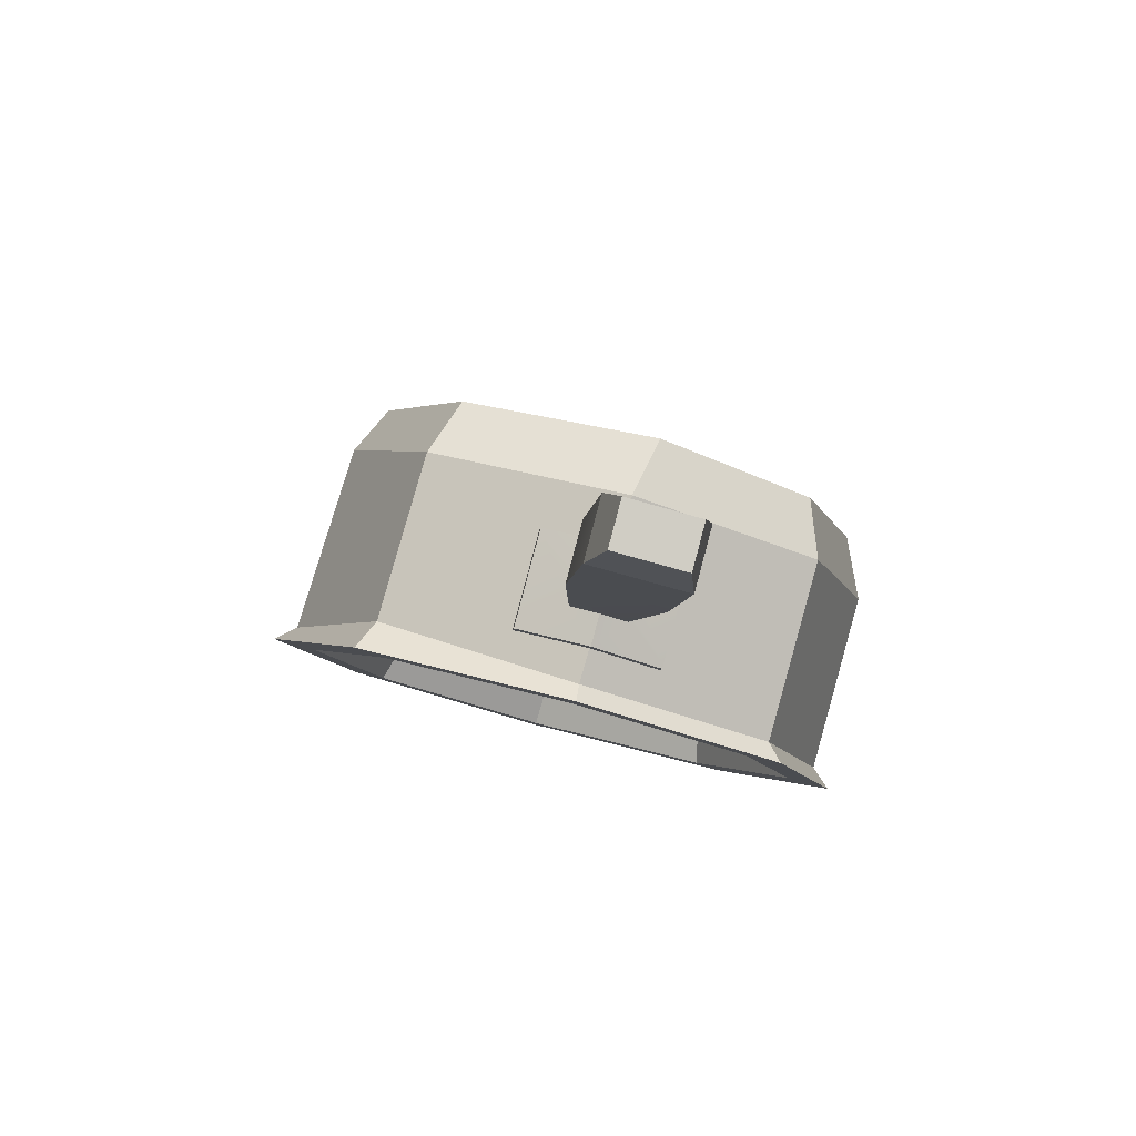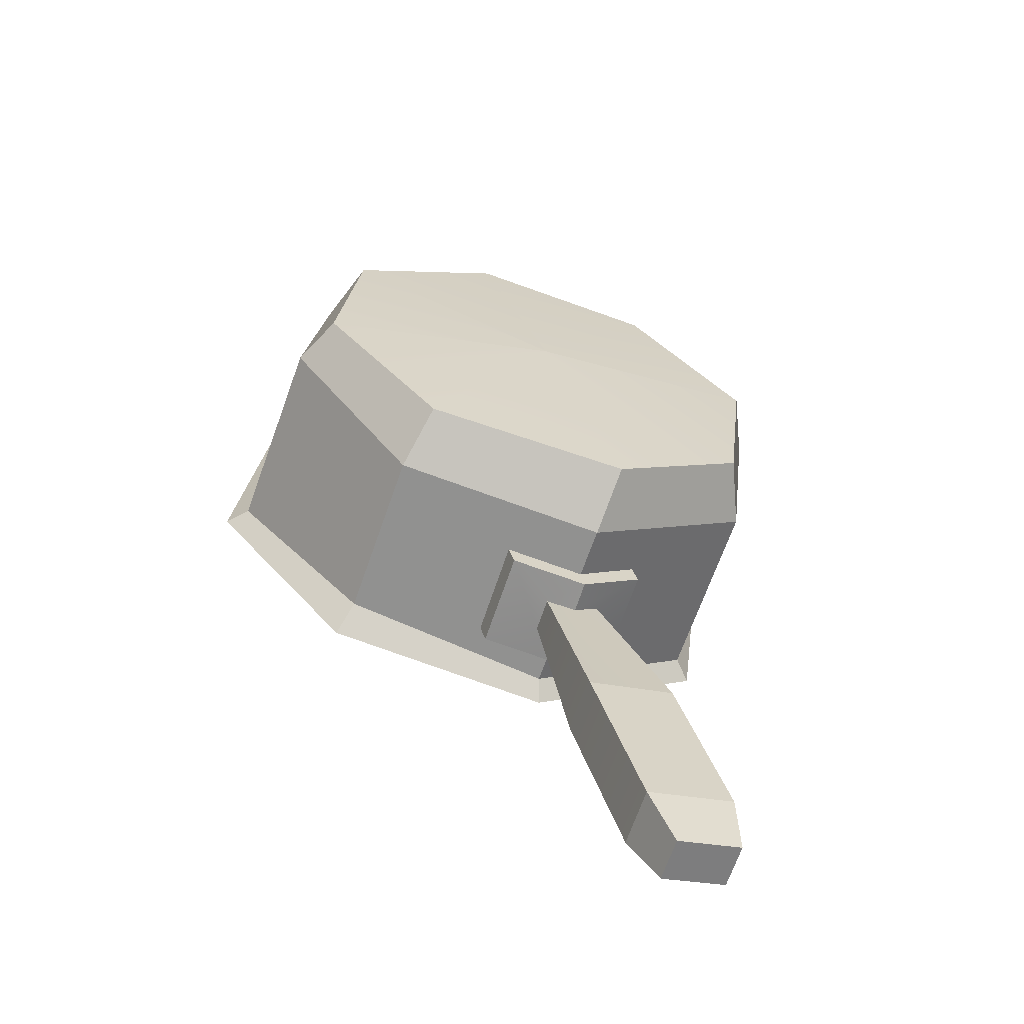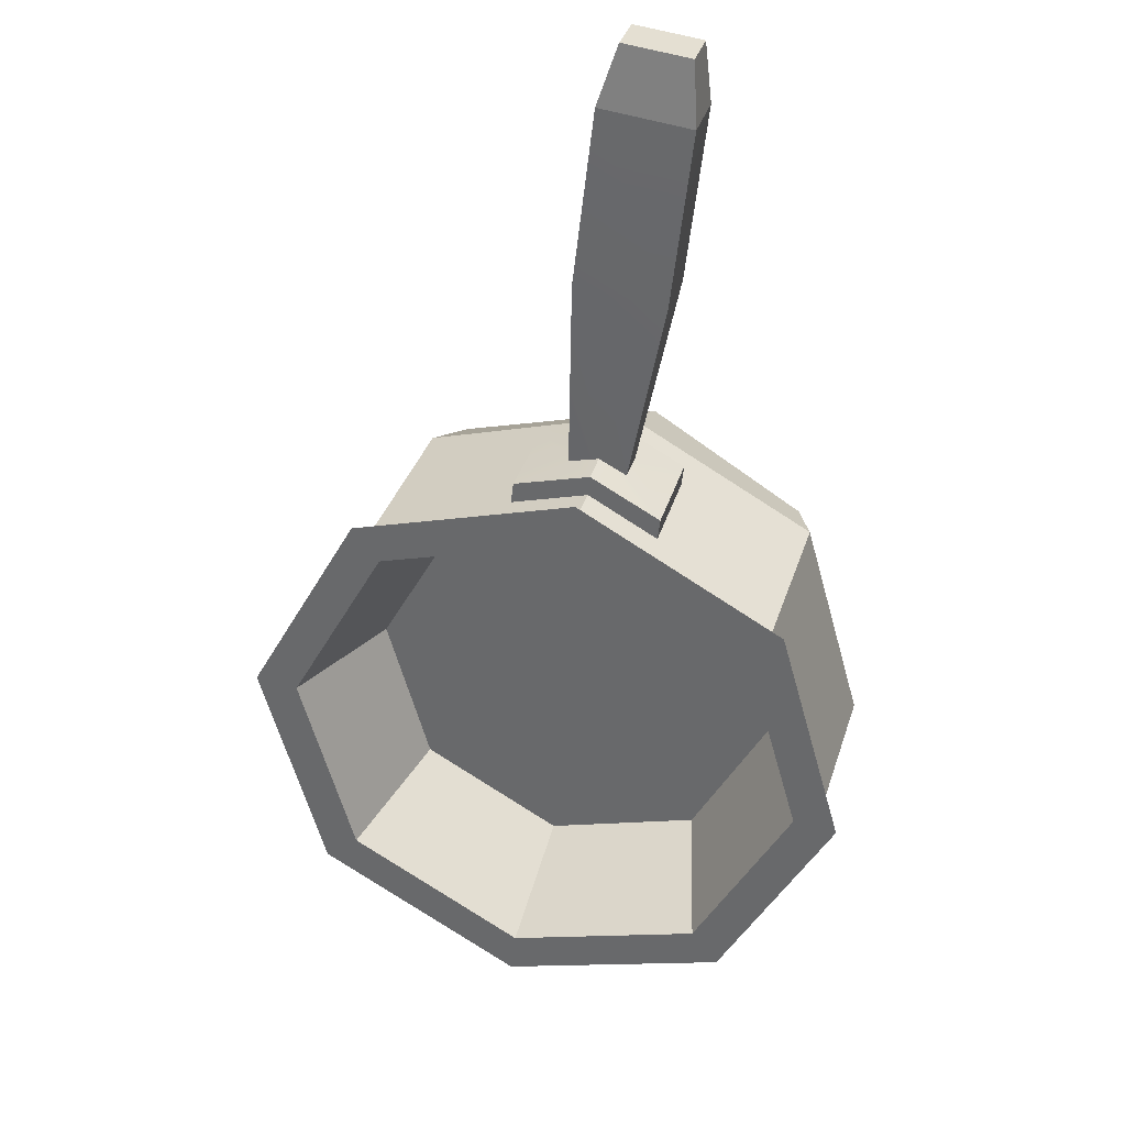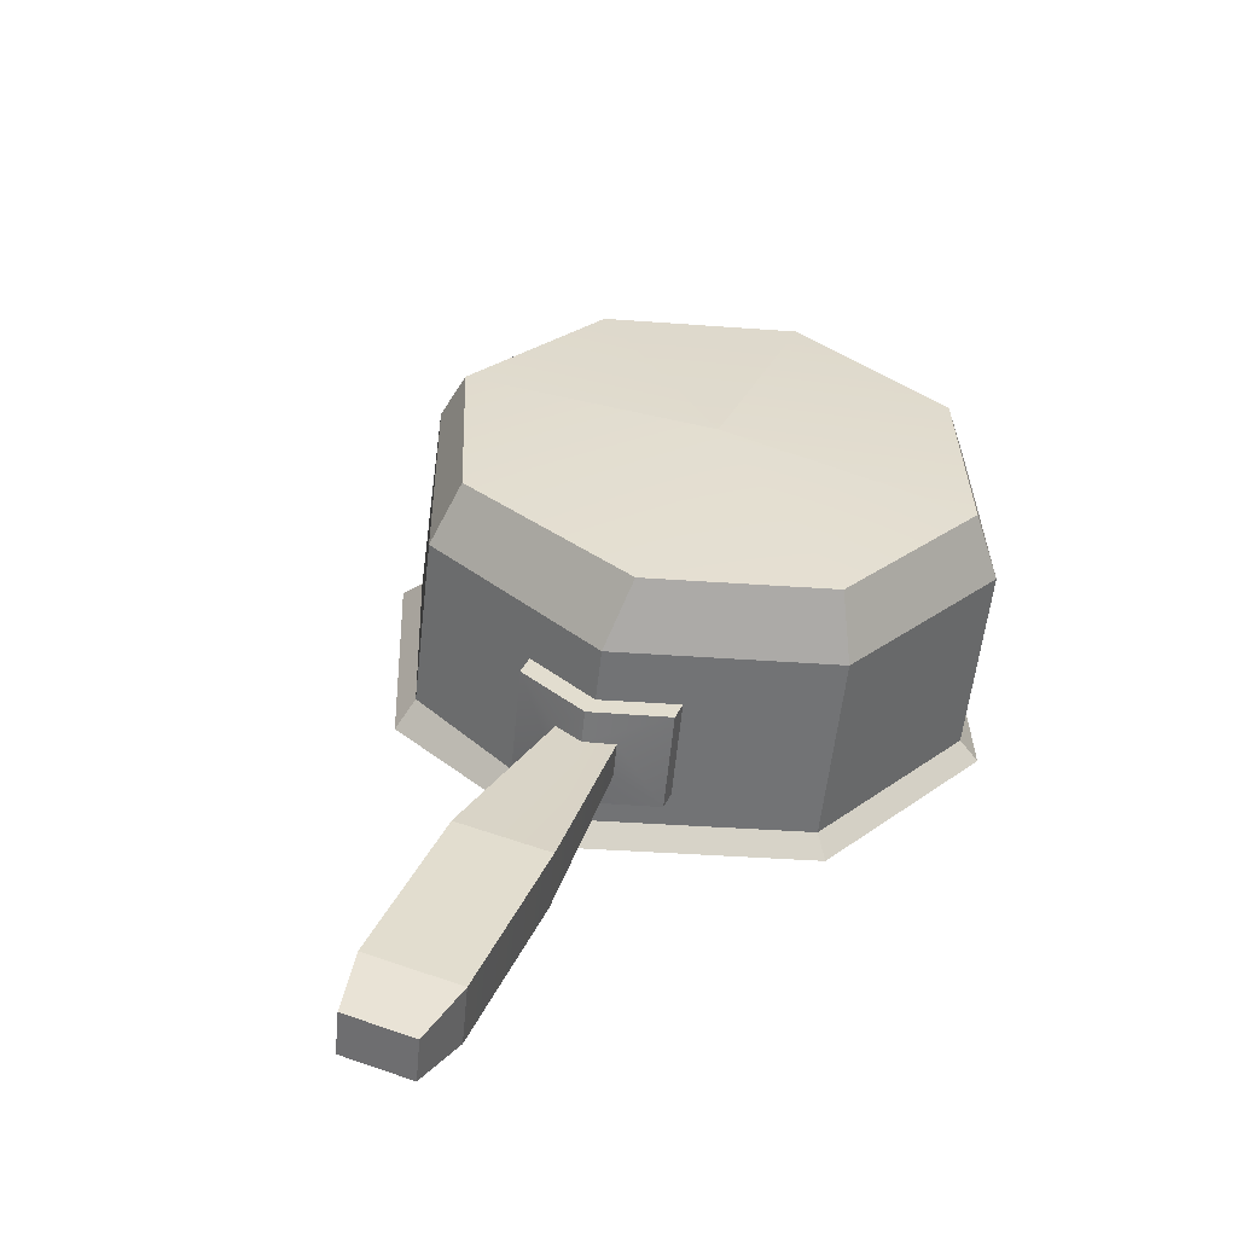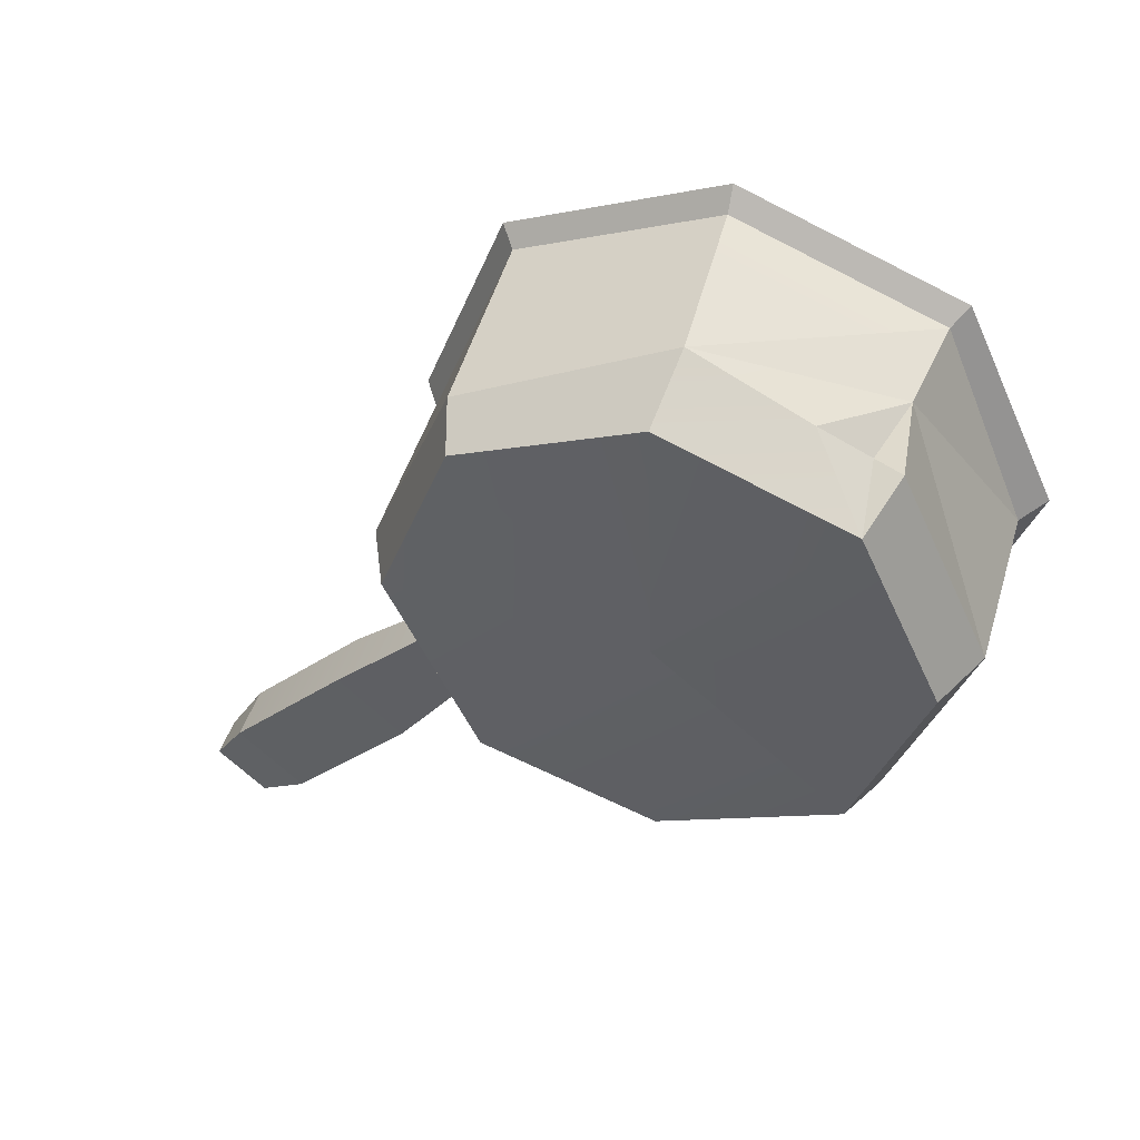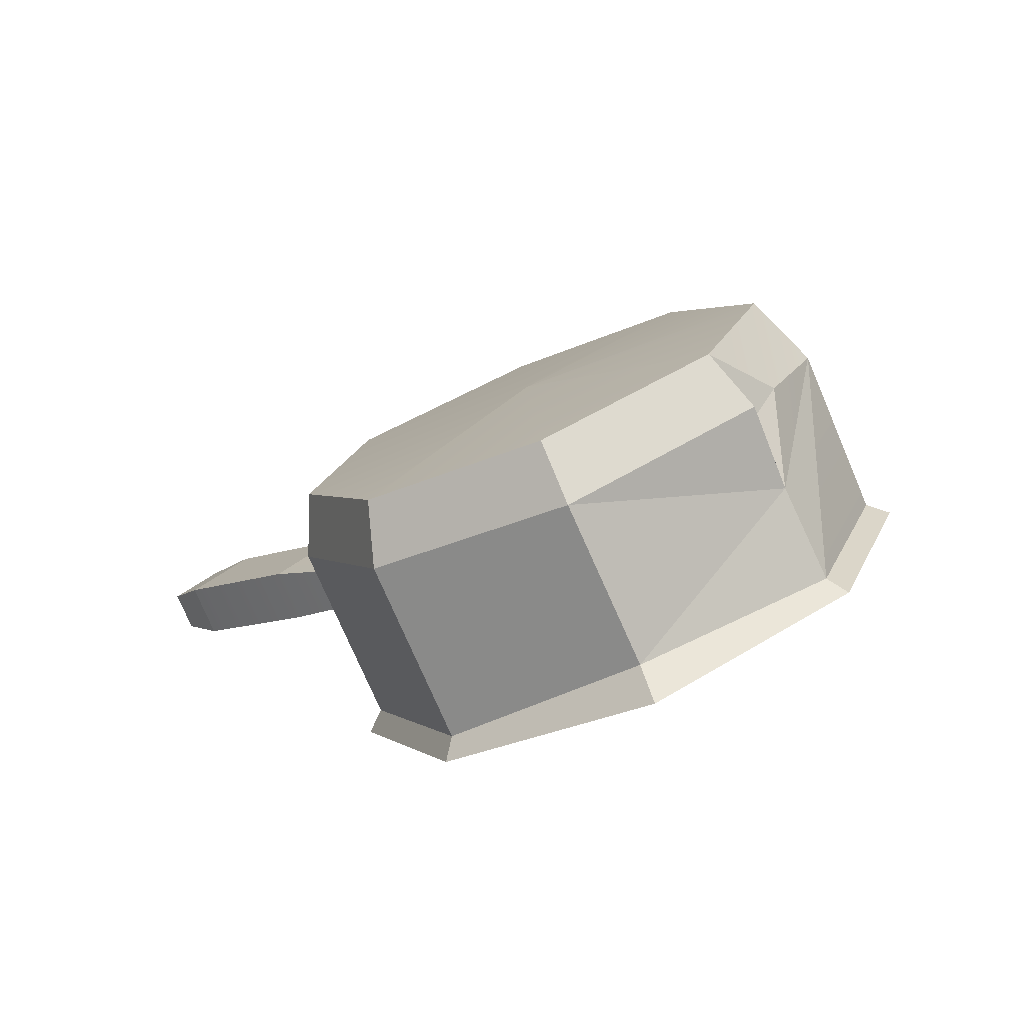
<metadata>
{"format":"obj","ext":"obj","renderer":"f3d","projection":"perspective","resolution":1024,"background":"white","views":[{"elev":-25.3,"azim":123.7,"up":"+Y"},{"elev":10.6,"azim":112.5,"up":"+Y"},{"elev":-73.4,"azim":121.8,"up":"+Y"},{"elev":11.2,"azim":150.4,"up":"+Y"},{"elev":23.4,"azim":-167.7,"up":"+Z"},{"elev":16.4,"azim":-96.9,"up":"+Y"}]}
</metadata>
<code>
g SM_Chr_Attach_Hat_Pot_01
v 0.1724 0.08418 0.01804
v 0.1279 0.03443 -0.09318
v 0.01169 0.02507 -0.1494
v -0.1095 0.05436 -0.1145
v -0.1623 0.1142 -0.012
v -0.1214 0.1477 0.1053
v -0.005198 0.1571 0.1615
v 0.116 0.1278 0.1267
v 0.1822 0.1792 -0.02251
v 0.139 0.1366 -0.1369
v 0.02281 0.1272 -0.1931
v -0.09834 0.1565 -0.1582
v -0.1535 0.2073 -0.05271
v -0.1103 0.2499 0.06164
v -0.0001496 0.2528 0.121
v 0.1246 0.2362 0.07964
v 0.1694 0.2141 -0.03806
v 0.1255 0.1759 -0.1481
v 0.01773 0.2352 -0.05358
v 0.02605 0.1675 -0.1915
v -0.08291 0.1938 -0.1601
v -0.1325 0.2395 -0.06522
v -0.09366 0.2778 0.03762
v 0.01085 0.2862 0.08818
v 0.1198 0.2598 0.05683
v 0.1819 0.0662 0.02633
v 0.1356 0.02063 -0.09617
v 0.01111 0.01059 -0.1564
v -0.1187 0.04197 -0.1191
v -0.1777 0.09639 -0.006019
v -0.1315 0.142 0.1165
v -0.006988 0.152 0.1767
v 0.1228 0.1206 0.1394
v 0.1564 0.06834 0.02404
v 0.1167 0.02923 -0.08108
v 0.009825 0.02062 -0.1328
v -0.1016 0.04755 -0.1007
v -0.1522 0.09425 -0.003723
v -0.1125 0.1334 0.1014
v -0.005704 0.142 0.1531
v 0.1057 0.115 0.121
v 0.1335 0.1439 -0.008011
v 0.1016 0.1125 -0.09239
v 0.009641 0.1543 -0.01915
v 0.01587 0.1056 -0.1339
v -0.07352 0.1272 -0.1081
v -0.1142 0.1647 -0.03029
v -0.08233 0.1961 0.05408
v 0.003409 0.203 0.09556
v 0.0928 0.1814 0.06984
v 0.2027 0.02474 -0.197
v 0.2391 0.0366 -0.1581
v 0.2066 0.05689 -0.2105
v 0.243 0.06876 -0.1715
v 0.2856 0.02102 -0.2733
v 0.322 0.03289 -0.2344
v 0.2816 -0.01113 -0.2599
v 0.3181 0.0007315 -0.2209
v 0.1253 0.06586 -0.1246
v 0.1484 0.07339 -0.0999
v 0.1507 0.09227 -0.1078
v 0.1276 0.08474 -0.1325
v 0.3166 0.006195 -0.2877
v 0.3434 0.01491 -0.259
v 0.3405 -0.008719 -0.2491
v 0.3137 -0.01744 -0.2778
v 0.09734 0.04606 -0.1294
v 0.1555 0.06501 -0.06709
v 0.1622 0.1196 -0.0899
v 0.104 0.1006 -0.1522
v 0.08258 0.05277 -0.1176
v 0.1408 0.07172 -0.05534
v 0.1474 0.1263 -0.07815
v 0.08921 0.1073 -0.1404
v 0.1459 0.1043 -0.1313
v 0.1442 0.08657 -0.1243
v 0.1418 0.06702 -0.1161
v 0.1393 0.04971 -0.1084
v 0.1245 0.05641 -0.0967
v 0.1311 0.111 -0.1195
v -0.06583 0.2497 0.08384
v -0.1084 0.1998 0.08204
v -0.09356 0.2368 0.06437
v 0.1279 0.03443 -0.09318
v 0.139 0.1366 -0.1369
v 0.01169 0.02507 -0.1494
v 0.02281 0.1272 -0.1931
v -0.1095 0.05436 -0.1145
v -0.09834 0.1565 -0.1582
v -0.1623 0.1142 -0.012
v -0.1623 0.1142 -0.012
v -0.1535 0.2073 -0.05271
v -0.1084 0.1998 0.08204
v -0.1084 0.1998 0.08204
v -0.1535 0.2073 -0.05271
v -0.1214 0.1477 0.1053
v -0.1214 0.1477 0.1053
v -0.1084 0.1998 0.08204
v -0.0001496 0.2528 0.121
v -0.1084 0.1998 0.08204
v -0.005198 0.1571 0.1615
v -0.0001496 0.2528 0.121
v 0.116 0.1278 0.1267
v 0.1246 0.2362 0.07964
v 0.1822 0.1792 -0.02251
v 0.1724 0.08418 0.01804
v 0.01773 0.2352 -0.05358
v -0.09366 0.2778 0.03762
v 0.01773 0.2352 -0.05358
v 0.01085 0.2862 0.08818
v 0.01773 0.2352 -0.05358
v 0.1198 0.2598 0.05683
v 0.1822 0.1792 -0.02251
v 0.1694 0.2141 -0.03806
v 0.1255 0.1759 -0.1481
v 0.139 0.1366 -0.1369
v 0.139 0.1366 -0.1369
v 0.1255 0.1759 -0.1481
v 0.02605 0.1675 -0.1915
v 0.02281 0.1272 -0.1931
v 0.02281 0.1272 -0.1931
v 0.02605 0.1675 -0.1915
v -0.08291 0.1938 -0.1601
v -0.09834 0.1565 -0.1582
v -0.09834 0.1565 -0.1582
v -0.08291 0.1938 -0.1601
v -0.1325 0.2395 -0.06522
v -0.1535 0.2073 -0.05271
v -0.1535 0.2073 -0.05271
v -0.1325 0.2395 -0.06522
v -0.09366 0.2778 0.03762
v -0.1103 0.2499 0.06164
v -0.09366 0.2778 0.03762
v 0.01085 0.2862 0.08818
v -0.06583 0.2497 0.08384
v -0.0001496 0.2528 0.121
v -0.0001496 0.2528 0.121
v 0.01085 0.2862 0.08818
v 0.1198 0.2598 0.05683
v 0.1246 0.2362 0.07964
v 0.1246 0.2362 0.07964
v 0.1198 0.2598 0.05683
v 0.1694 0.2141 -0.03806
v 0.1822 0.1792 -0.02251
v 0.1279 0.03443 -0.09318
v 0.1724 0.08418 0.01804
v 0.01169 0.02507 -0.1494
v 0.1356 0.02063 -0.09617
v 0.1279 0.03443 -0.09318
v -0.1095 0.05436 -0.1145
v 0.01111 0.01059 -0.1564
v 0.01169 0.02507 -0.1494
v -0.1623 0.1142 -0.012
v -0.1187 0.04197 -0.1191
v -0.1095 0.05436 -0.1145
v -0.1214 0.1477 0.1053
v -0.1777 0.09639 -0.006019
v -0.1623 0.1142 -0.012
v -0.005198 0.1571 0.1615
v -0.1315 0.142 0.1165
v -0.1214 0.1477 0.1053
v 0.116 0.1278 0.1267
v -0.006988 0.152 0.1767
v -0.005198 0.1571 0.1615
v 0.1724 0.08418 0.01804
v 0.1819 0.0662 0.02633
v 0.1228 0.1206 0.1394
v 0.116 0.1278 0.1267
v 0.1356 0.02063 -0.09617
v 0.1819 0.0662 0.02633
v 0.01111 0.01059 -0.1564
v -0.1187 0.04197 -0.1191
v -0.1777 0.09639 -0.006019
v -0.1315 0.142 0.1165
v -0.006988 0.152 0.1767
v 0.1228 0.1206 0.1394
v 0.1167 0.02923 -0.08108
v 0.1016 0.1125 -0.09239
v 0.1335 0.1439 -0.008011
v 0.1564 0.06834 0.02404
v 0.009825 0.02062 -0.1328
v 0.01587 0.1056 -0.1339
v 0.1016 0.1125 -0.09239
v 0.1167 0.02923 -0.08108
v -0.1016 0.04755 -0.1007
v -0.07352 0.1272 -0.1081
v 0.01587 0.1056 -0.1339
v 0.009825 0.02062 -0.1328
v -0.1522 0.09425 -0.003723
v -0.1142 0.1647 -0.03029
v -0.07352 0.1272 -0.1081
v -0.1016 0.04755 -0.1007
v -0.1125 0.1334 0.1014
v -0.08233 0.1961 0.05408
v -0.1142 0.1647 -0.03029
v -0.1522 0.09425 -0.003723
v -0.005704 0.142 0.1531
v 0.003409 0.203 0.09556
v -0.08233 0.1961 0.05408
v -0.1125 0.1334 0.1014
v 0.1057 0.115 0.121
v 0.0928 0.1814 0.06984
v 0.003409 0.203 0.09556
v -0.005704 0.142 0.1531
v 0.1564 0.06834 0.02404
v 0.1335 0.1439 -0.008011
v 0.0928 0.1814 0.06984
v 0.1057 0.115 0.121
v 0.2391 0.0366 -0.1581
v 0.243 0.06876 -0.1715
v 0.322 0.03289 -0.2344
v 0.3181 0.0007315 -0.2209
v 0.2816 -0.01113 -0.2599
v 0.2856 0.02102 -0.2733
v 0.2066 0.05689 -0.2105
v 0.2027 0.02474 -0.197
v 0.1484 0.07339 -0.0999
v 0.2066 0.05689 -0.2105
v 0.1507 0.09227 -0.1078
v 0.243 0.06876 -0.1715
v 0.1276 0.08474 -0.1325
v 0.1253 0.06586 -0.1246
v 0.3166 0.006195 -0.2877
v 0.3434 0.01491 -0.259
v 0.322 0.03289 -0.2344
v 0.2856 0.02102 -0.2733
v 0.322 0.03289 -0.2344
v 0.3434 0.01491 -0.259
v 0.3405 -0.008719 -0.2491
v 0.3181 0.0007315 -0.2209
v 0.2816 -0.01113 -0.2599
v 0.3181 0.0007315 -0.2209
v 0.3405 -0.008719 -0.2491
v 0.3137 -0.01744 -0.2778
v 0.2816 -0.01113 -0.2599
v 0.3137 -0.01744 -0.2778
v 0.3166 0.006195 -0.2877
v 0.2856 0.02102 -0.2733
v 0.1253 0.06586 -0.1246
v 0.1418 0.06702 -0.1161
v 0.1484 0.07339 -0.0999
v 0.1507 0.09227 -0.1078
v 0.1442 0.08657 -0.1243
v 0.1276 0.08474 -0.1325
v 0.09734 0.04606 -0.1294
v 0.1393 0.04971 -0.1084
v 0.1555 0.06501 -0.06709
v 0.1622 0.1196 -0.0899
v 0.104 0.1006 -0.1522
v 0.1459 0.1043 -0.1313
v 0.104 0.1006 -0.1522
v 0.08921 0.1073 -0.1404
v 0.08258 0.05277 -0.1176
v 0.09734 0.04606 -0.1294
v 0.1459 0.1043 -0.1313
v 0.1442 0.08657 -0.1243
v 0.1393 0.04971 -0.1084
v 0.1418 0.06702 -0.1161
v 0.1408 0.07172 -0.05534
v 0.1555 0.06501 -0.06709
v 0.1622 0.1196 -0.0899
v 0.1474 0.1263 -0.07815
v -0.09366 0.2778 0.03762
v -0.06583 0.2497 0.08384
v -0.1084 0.1998 0.08204
v -0.09356 0.2368 0.06437
v -0.06583 0.2497 0.08384
v -0.1103 0.2499 0.06164
v -0.09366 0.2778 0.03762
v -0.09356 0.2368 0.06437
v -0.1084 0.1998 0.08204
v -0.1103 0.2499 0.06164
v -0.09356 0.2368 0.06437
g SM_Chr_Attach_Hat_Pot_01_0
f 82 90 6
f 93 92 91
f 14 95 94
f 15 96 7
f 81 100 15
f 99 98 97
f 24 109 108
f 25 111 110
f 83 264 263
f 267 266 265
f 270 269 268
f 273 272 271
f 10 9 1
f 2 10 1
f 11 85 84
f 3 11 84
f 12 87 86
f 4 12 86
f 13 89 88
f 5 13 88
f 16 102 101
f 8 16 101
f 105 104 103
f 106 105 103
f 23 107 22
f 22 107 21
f 21 19 20
f 20 19 18
f 18 19 17
f 17 19 112
f 115 114 113
f 116 115 113
f 119 118 117
f 120 119 117
f 123 122 121
f 124 123 121
f 127 126 125
f 128 127 125
f 131 130 129
f 132 131 129
f 135 134 133
f 135 136 134
f 139 138 137
f 140 139 137
f 143 142 141
f 144 143 141
f 26 27 145
f 146 26 145
f 148 28 147
f 149 148 147
f 151 29 150
f 152 151 150
f 154 30 153
f 155 154 153
f 157 31 156
f 158 157 156
f 160 32 159
f 161 160 159
f 163 33 162
f 164 163 162
f 167 166 165
f 168 167 165
f 179 178 177
f 180 179 177
f 183 182 181
f 184 183 181
f 187 186 185
f 188 187 185
f 191 190 189
f 192 191 189
f 195 194 193
f 196 195 193
f 199 198 197
f 200 199 197
f 203 202 201
f 204 203 201
f 207 206 205
f 208 207 205
f 54 56 55
f 53 54 55
f 64 65 66
f 63 64 66
f 57 58 51
f 58 52 51
f 51 52 77
f 51 77 59
f 77 52 60
f 212 211 209
f 211 210 209
f 210 61 209
f 61 217 209
f 215 214 213
f 216 215 213
f 216 222 215
f 222 221 215
f 76 218 62
f 76 220 218
f 220 76 219
f 225 224 223
f 226 225 223
f 229 228 227
f 230 229 227
f 233 232 231
f 234 233 231
f 237 236 235
f 238 237 235
f 240 78 239
f 78 67 239
f 239 67 244
f 67 70 244
f 244 70 243
f 70 75 243
f 79 71 245
f 246 79 245
f 246 260 79
f 260 259 79
f 73 72 247
f 248 73 247
f 249 74 80
f 250 249 80
f 250 80 261
f 80 262 261
f 253 252 251
f 254 253 251
f 256 255 242
f 255 69 242
f 242 69 241
f 69 68 241
f 241 68 257
f 258 241 257
f 42 44 43
f 43 44 45
f 50 44 42
f 45 44 46
f 49 44 50
f 46 44 47
f 48 44 49
f 47 44 48
f 34 35 169
f 170 34 169
f 169 35 171
f 41 34 170
f 35 36 171
f 176 41 170
f 171 36 172
f 40 41 176
f 36 37 172
f 175 40 176
f 172 37 173
f 39 40 175
f 37 38 173
f 174 39 175
f 173 38 174
f 38 39 174

</code>
